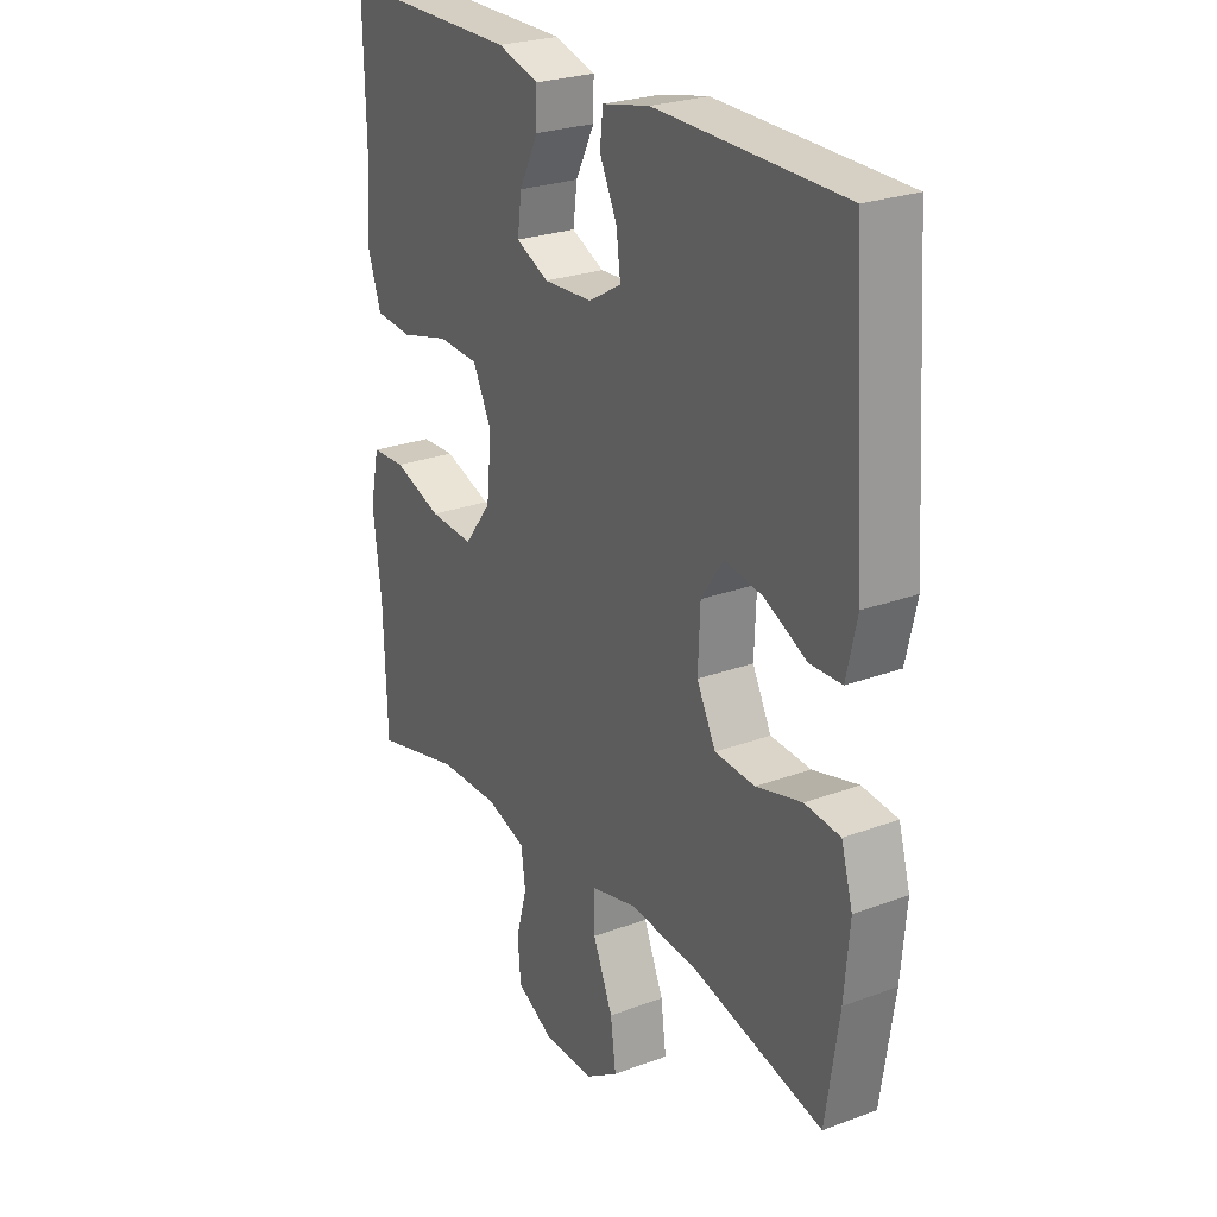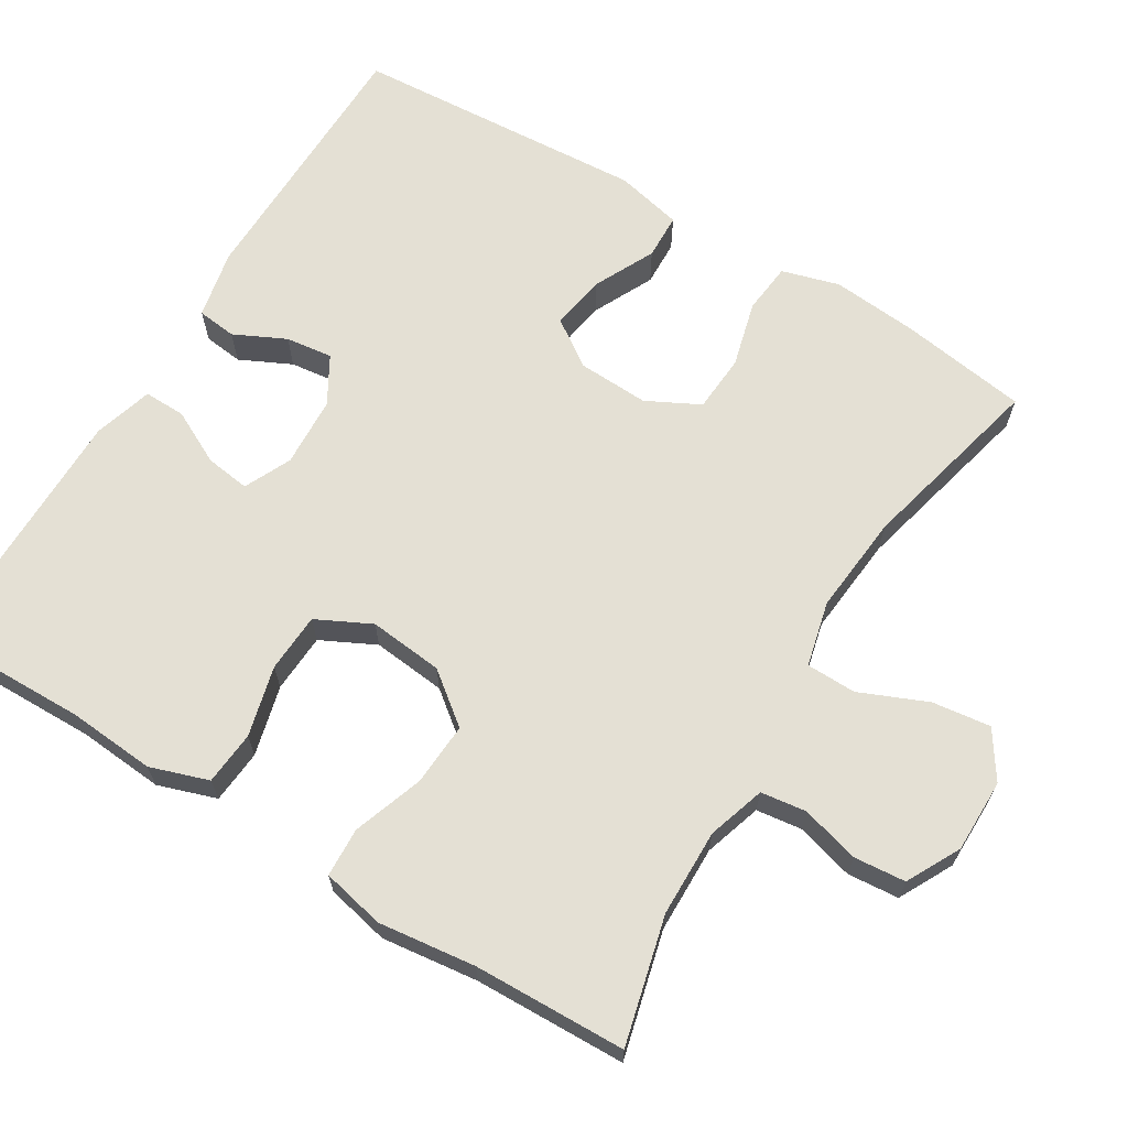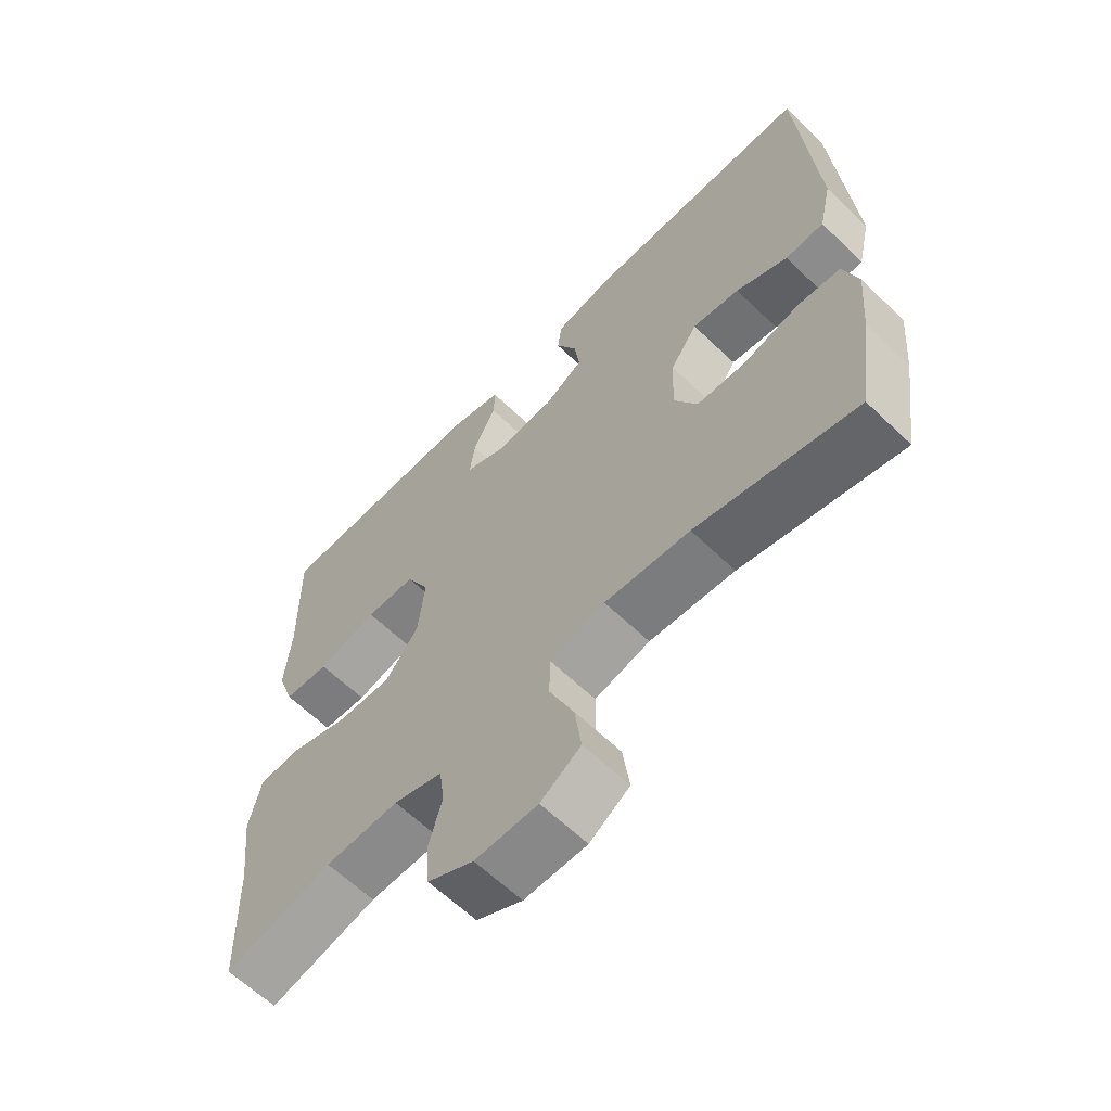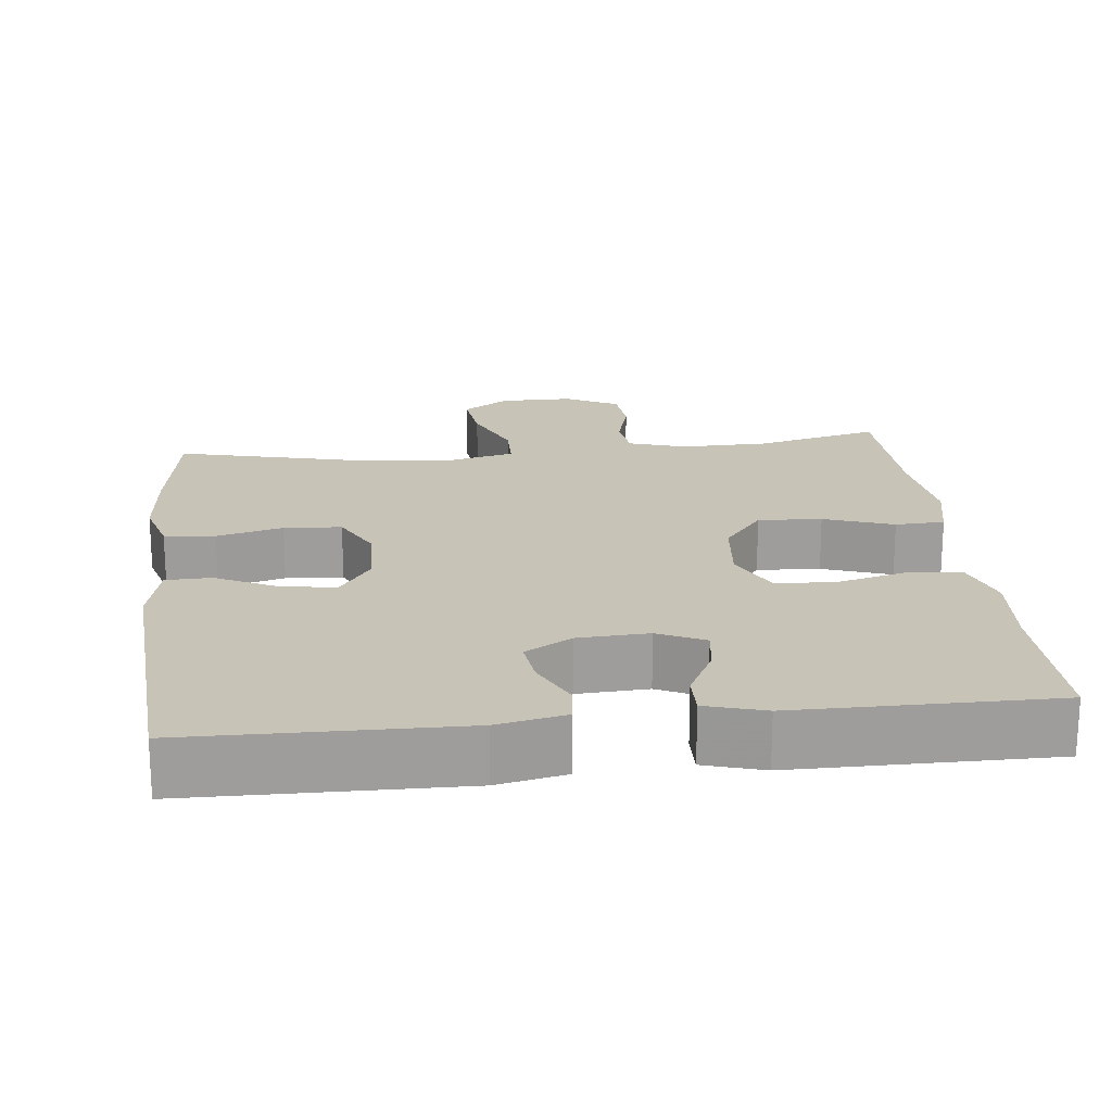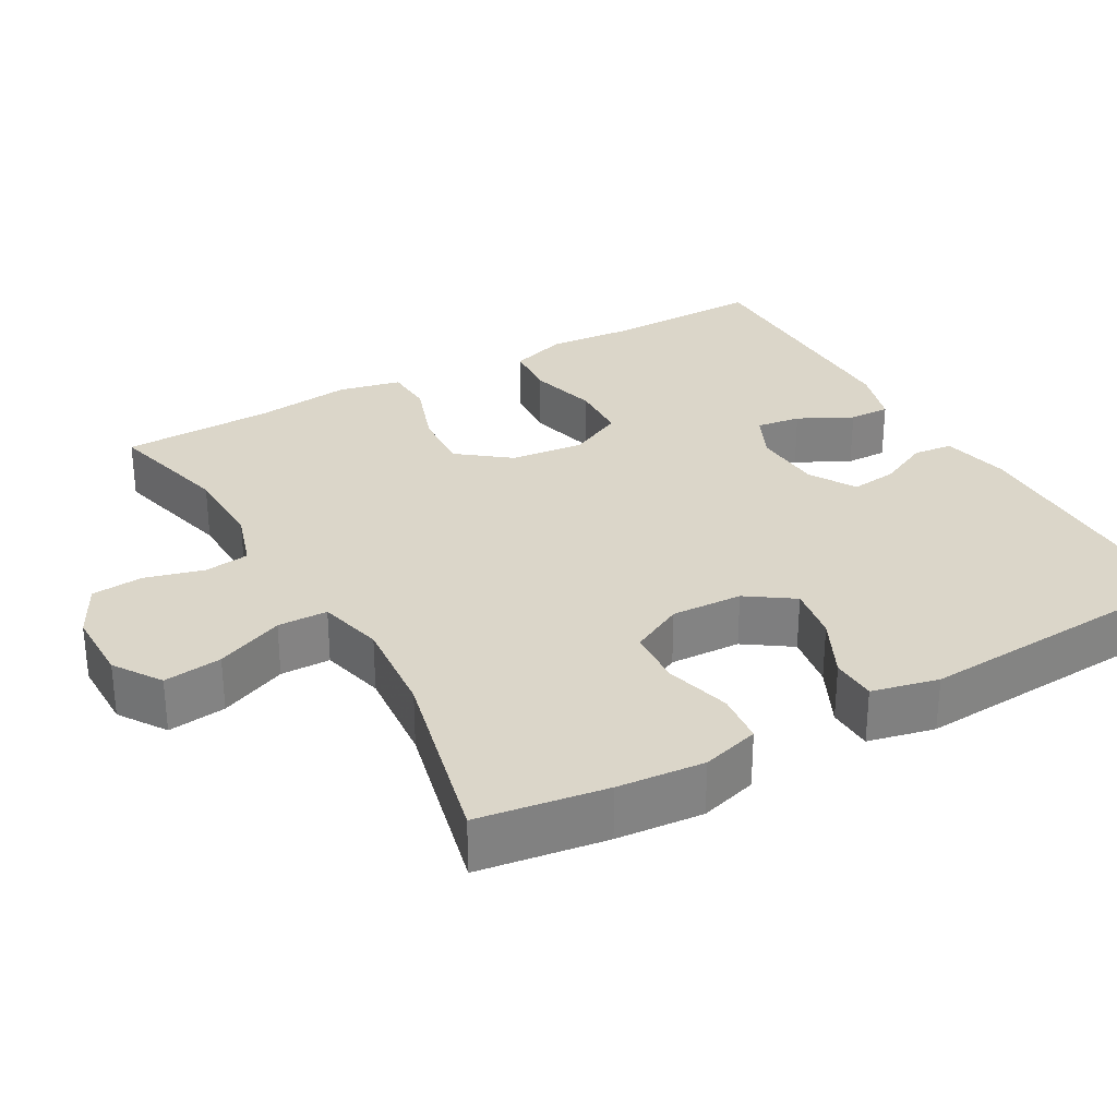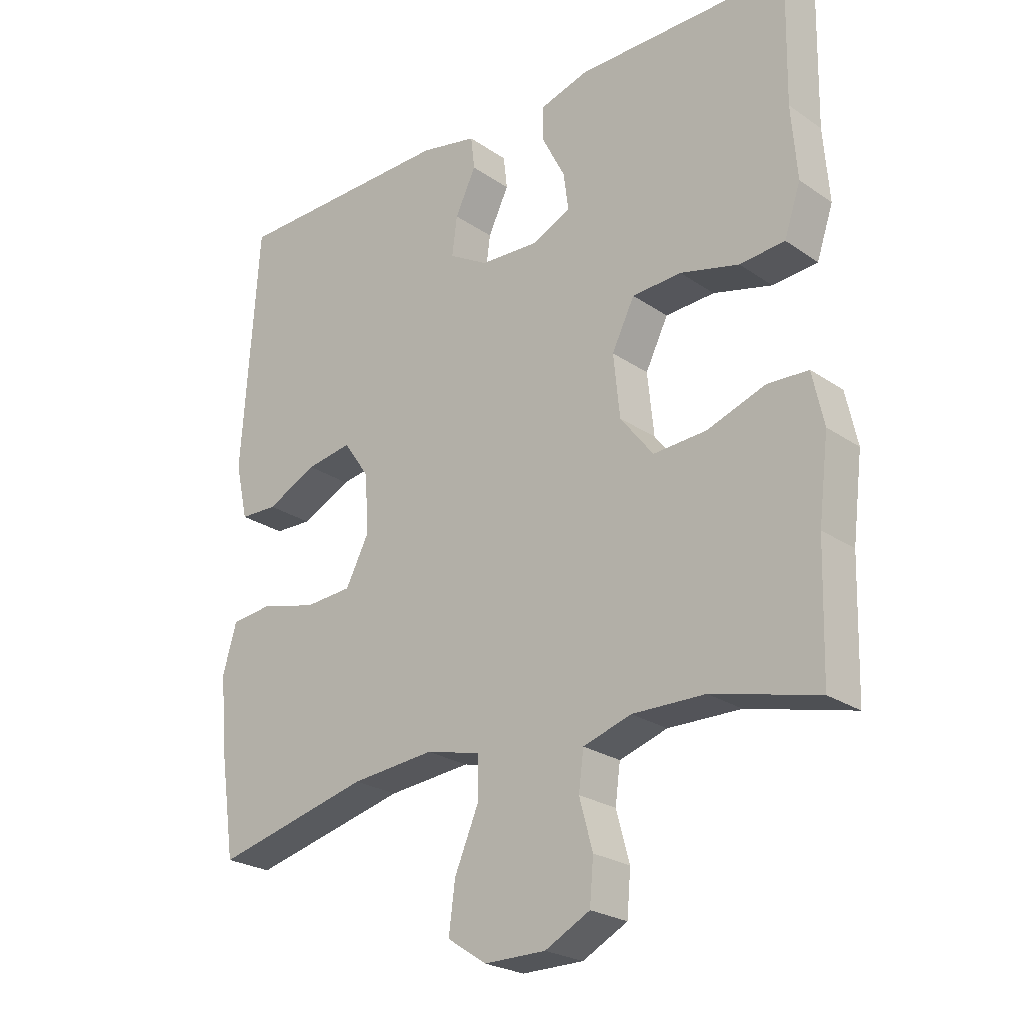
<metadata>
{"format":"obj","ext":"obj","renderer":"f3d","projection":"perspective","resolution":1024,"background":"white","views":[{"elev":25.5,"azim":-120.8,"up":"+Z"},{"elev":66.1,"azim":121.4,"up":"+Y"},{"elev":-62.8,"azim":-134.1,"up":"+Z"},{"elev":19.8,"azim":-6.2,"up":"+Y"},{"elev":29.9,"azim":-119.5,"up":"+Y"},{"elev":-24.4,"azim":41.9,"up":"+Z"}]}
</metadata>
<code>
v 0.5 0.07 -0.5
v 0.333 0.07 -0.458
v 0.218 0.07 -0.456
v 0.142 0.07 -0.48
v 0.134 0.07 -0.54
v 0.155 0.07 -0.617
v 0.149 0.07 -0.685
v 0.078 0.07 -0.722
v -0.019 0.07 -0.722
v -0.081 0.07 -0.681
v -0.071 0.07 -0.604
v -0.033 0.07 -0.515
v -0.034 0.07 -0.449
v -0.12 0.07 -0.428
v -0.252 0.07 -0.44
v -0.5 0.07 -0.5
v -0.525 0.07 -0.332
v -0.535 0.07 -0.218
v -0.513 0.07 -0.142
v -0.446 0.07 -0.135
v -0.359 0.07 -0.158
v -0.283 0.07 -0.153
v -0.247 0.07 -0.083
v -0.251 0.07 0.011
v -0.293 0.07 0.072
v -0.366 0.07 0.06
v -0.446 0.07 0.021
v -0.506 0.07 0.023
v -0.526 0.07 0.111
v -0.5 0.07 0.5
v -0.144 0.07 0.505
v -0.054 0.07 0.486
v -0.048 0.07 0.434
v -0.081 0.07 0.366
v -0.089 0.07 0.304
v -0.027 0.07 0.268
v 0.066 0.07 0.263
v 0.128 0.07 0.292
v 0.12 0.07 0.351
v 0.084 0.07 0.422
v 0.083 0.07 0.477
v 0.161 0.07 0.5
v 0.5 0.07 0.5
v 0.496 0.07 0.293
v 0.505 0.07 0.178
v 0.479 0.07 0.101
v 0.408 0.07 0.095
v 0.315 0.07 0.119
v 0.237 0.07 0.115
v 0.201 0.07 0.043
v 0.211 0.07 -0.055
v 0.263 0.07 -0.122
v 0.347 0.07 -0.117
v 0.439 0.07 -0.085
v 0.504 0.07 -0.088
v 0.522 0.07 -0.171
v 0.506 0.07 -0.299
v 0.5 0 -0.5
v 0.333 0 -0.458
v 0.218 0 -0.456
v 0.142 0 -0.48
v 0.134 0 -0.54
v 0.155 0 -0.617
v 0.149 0 -0.685
v 0.078 0 -0.722
v -0.019 0 -0.722
v -0.081 0 -0.681
v -0.071 0 -0.604
v -0.033 0 -0.515
v -0.034 0 -0.449
v -0.12 0 -0.428
v -0.252 0 -0.44
v -0.5 0 -0.5
v -0.525 0 -0.332
v -0.535 0 -0.218
v -0.513 0 -0.142
v -0.446 0 -0.135
v -0.359 0 -0.158
v -0.283 0 -0.153
v -0.247 0 -0.083
v -0.251 0 0.011
v -0.293 0 0.072
v -0.366 0 0.06
v -0.446 0 0.021
v -0.506 0 0.023
v -0.526 0 0.111
v -0.5 0 0.5
v -0.144 0 0.505
v -0.054 0 0.486
v -0.048 0 0.434
v -0.081 0 0.366
v -0.089 0 0.304
v -0.027 0 0.268
v 0.066 0 0.263
v 0.128 0 0.292
v 0.12 0 0.351
v 0.084 0 0.422
v 0.083 0 0.477
v 0.161 0 0.5
v 0.5 0 0.5
v 0.496 0 0.293
v 0.505 0 0.178
v 0.479 0 0.101
v 0.408 0 0.095
v 0.315 0 0.119
v 0.237 0 0.115
v 0.201 0 0.043
v 0.211 0 -0.055
v 0.263 0 -0.122
v 0.347 0 -0.117
v 0.439 0 -0.085
v 0.504 0 -0.088
v 0.522 0 -0.171
v 0.506 0 -0.299
f 55 56 57
f 54 55 57
f 53 54 57
f 57 1 2
f 53 57 2
f 52 53 2
f 51 52 2 3
f 50 51 3 4
f 46 47 48
f 45 46 48
f 44 45 48
f 43 44 48
f 42 43 48
f 41 42 48
f 40 41 48
f 39 40 48
f 38 39 48 49
f 37 38 49 50
f 32 33 34
f 31 32 34
f 30 31 34
f 29 30 34
f 28 29 34
f 27 28 34
f 26 27 34
f 25 26 34 35
f 24 25 35 36
f 19 20 21
f 18 19 21
f 17 18 21
f 16 17 21
f 15 16 21
f 14 15 21 22
f 13 14 22 23
f 10 11 12
f 9 10 12
f 8 9 12
f 7 8 12
f 6 7 12
f 5 6 12
f 5 12 13
f 36 37 50
f 24 36 50
f 23 24 50
f 13 23 50
f 5 13 50
f 4 5 50
f 114 113 112
f 114 112 111
f 114 111 110
f 59 58 114
f 59 114 110
f 59 110 109
f 60 59 109 108
f 61 60 108 107
f 105 104 103
f 105 103 102
f 105 102 101
f 105 101 100
f 105 100 99
f 105 99 98
f 105 98 97
f 105 97 96
f 106 105 96 95
f 107 106 95 94
f 91 90 89
f 91 89 88
f 91 88 87
f 91 87 86
f 91 86 85
f 91 85 84
f 91 84 83
f 92 91 83 82
f 93 92 82 81
f 78 77 76
f 78 76 75
f 78 75 74
f 78 74 73
f 78 73 72
f 79 78 72 71
f 80 79 71 70
f 69 68 67
f 69 67 66
f 69 66 65
f 69 65 64
f 69 64 63
f 69 63 62
f 70 69 62
f 107 94 93
f 107 93 81
f 107 81 80
f 107 80 70
f 107 70 62
f 107 62 61
f 1 58 59 2
f 2 59 60 3
f 3 60 61 4
f 4 61 62 5
f 5 62 63 6
f 6 63 64 7
f 7 64 65 8
f 8 65 66 9
f 9 66 67 10
f 10 67 68 11
f 11 68 69 12
f 12 69 70 13
f 13 70 71 14
f 14 71 72 15
f 15 72 73 16
f 16 73 74 17
f 17 74 75 18
f 18 75 76 19
f 19 76 77 20
f 20 77 78 21
f 21 78 79 22
f 22 79 80 23
f 23 80 81 24
f 24 81 82 25
f 25 82 83 26
f 26 83 84 27
f 27 84 85 28
f 28 85 86 29
f 29 86 87 30
f 30 87 88 31
f 31 88 89 32
f 32 89 90 33
f 33 90 91 34
f 34 91 92 35
f 35 92 93 36
f 36 93 94 37
f 37 94 95 38
f 38 95 96 39
f 39 96 97 40
f 40 97 98 41
f 41 98 99 42
f 42 99 100 43
f 43 100 101 44
f 44 101 102 45
f 45 102 103 46
f 46 103 104 47
f 47 104 105 48
f 48 105 106 49
f 49 106 107 50
f 50 107 108 51
f 51 108 109 52
f 52 109 110 53
f 53 110 111 54
f 54 111 112 55
f 55 112 113 56
f 56 113 114 57
f 57 114 58 1

</code>
